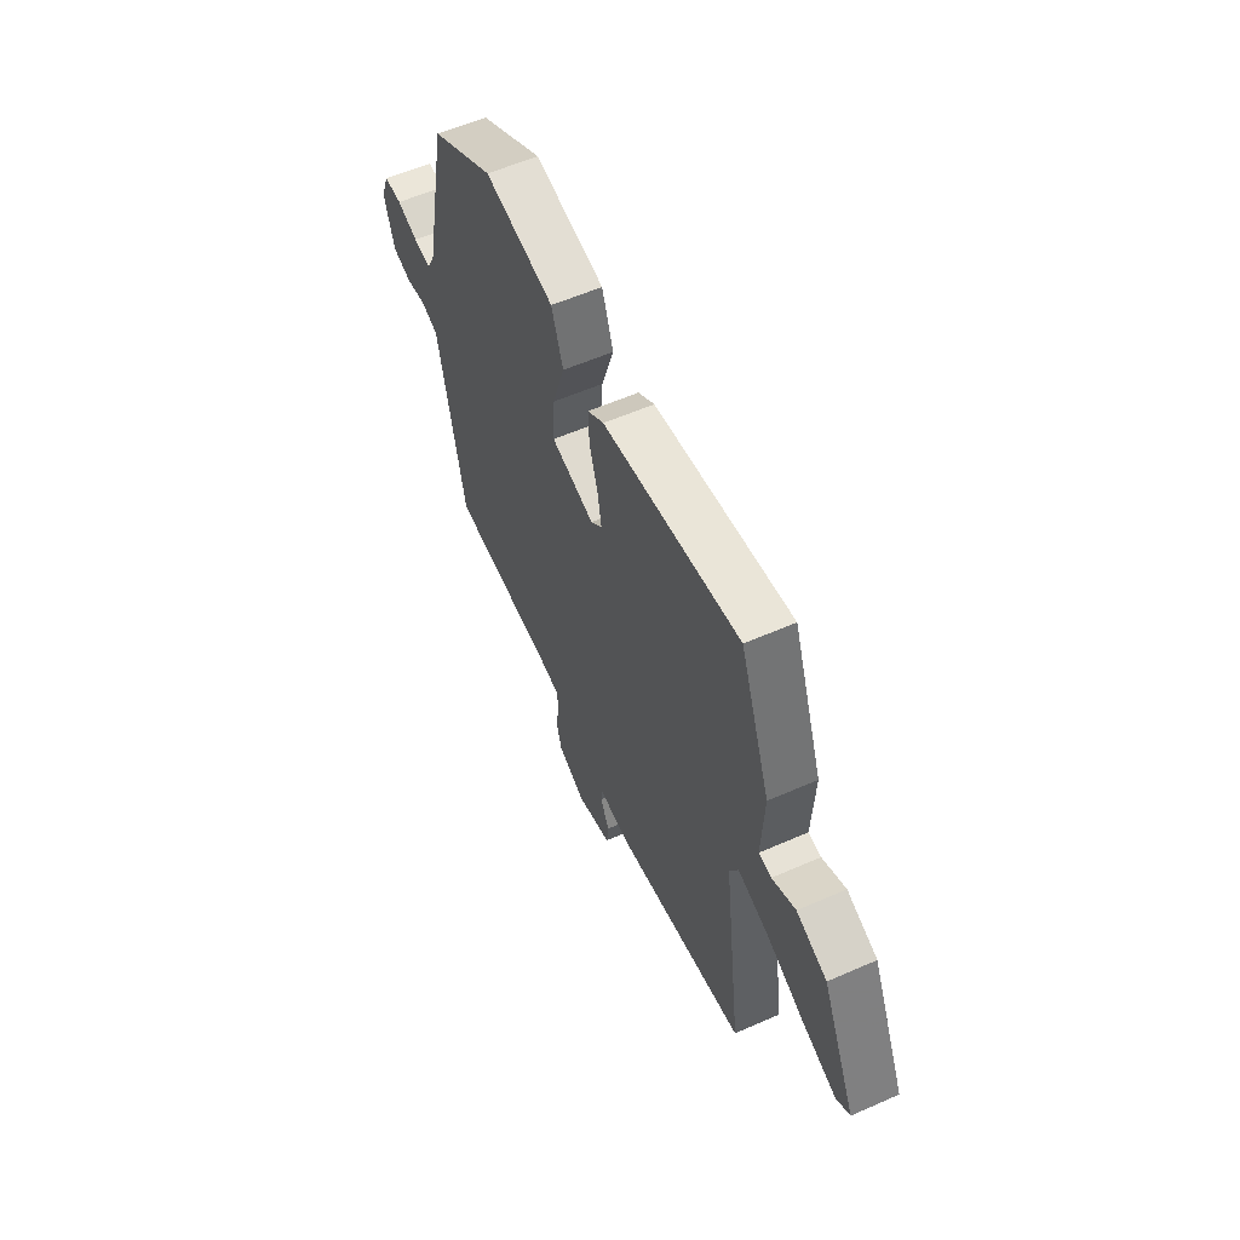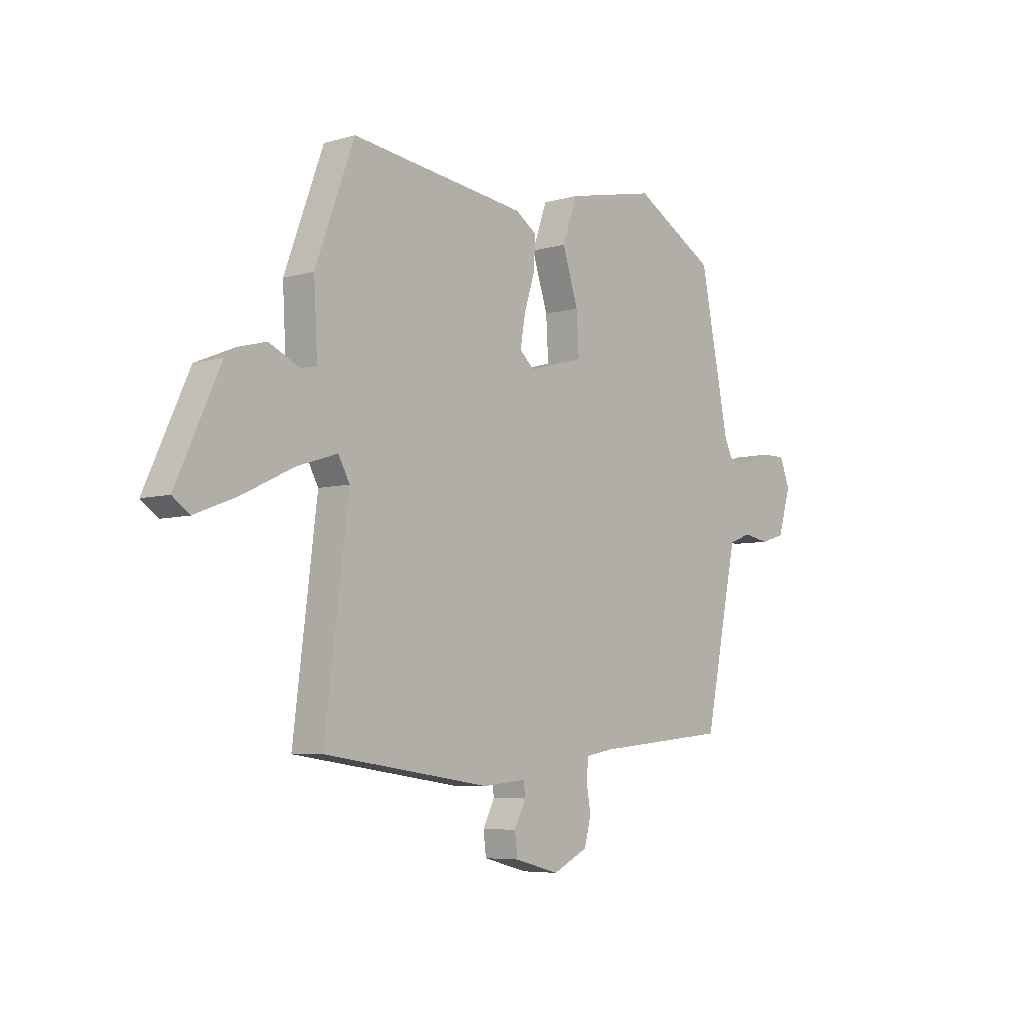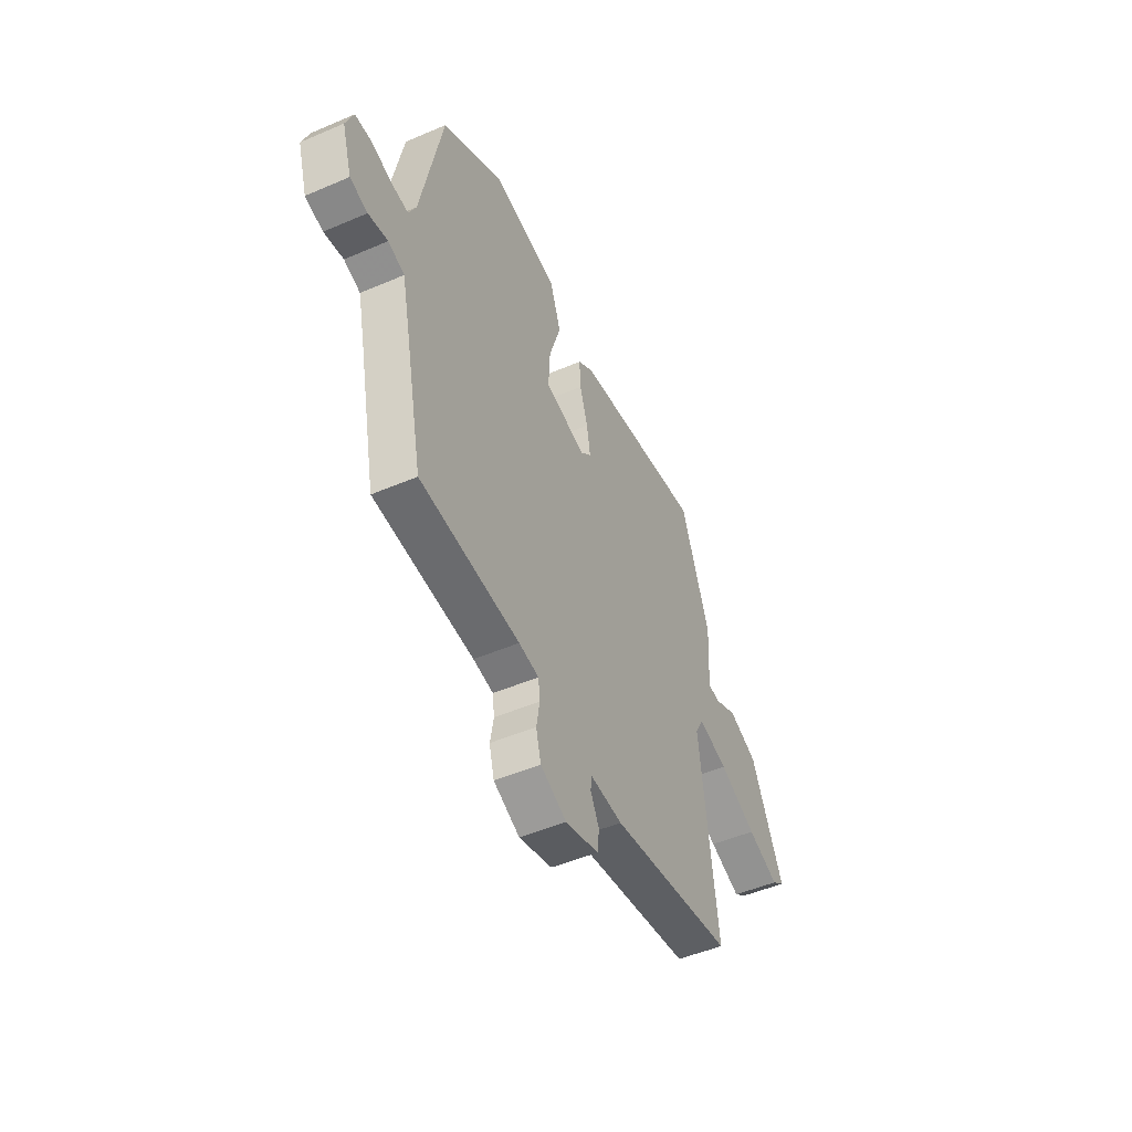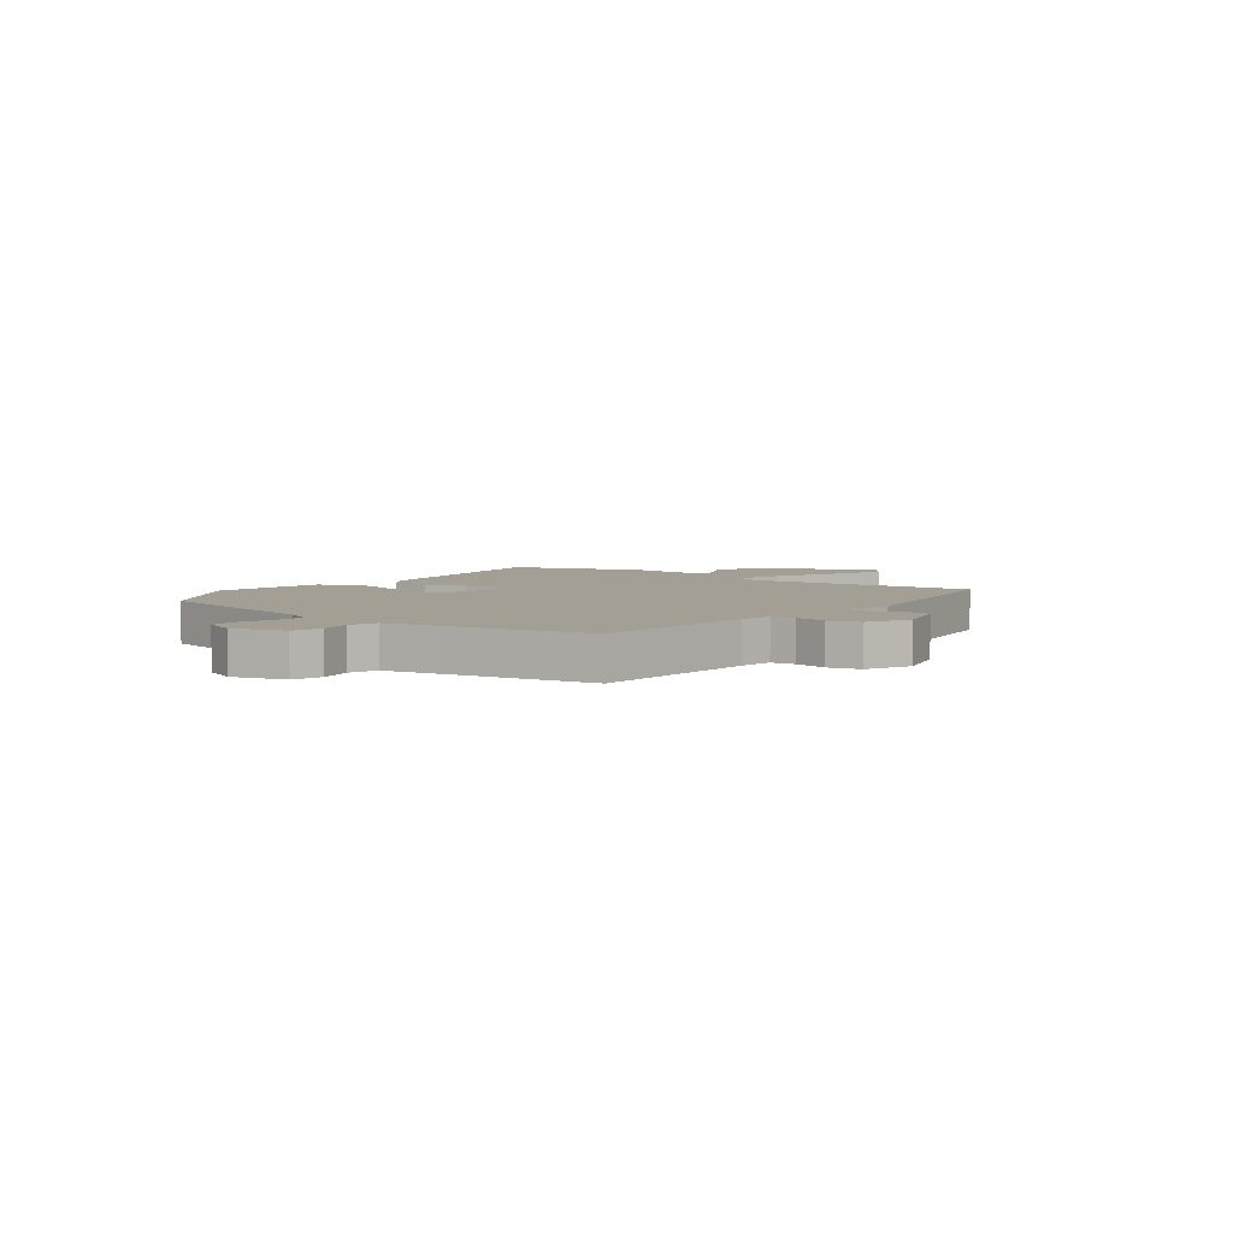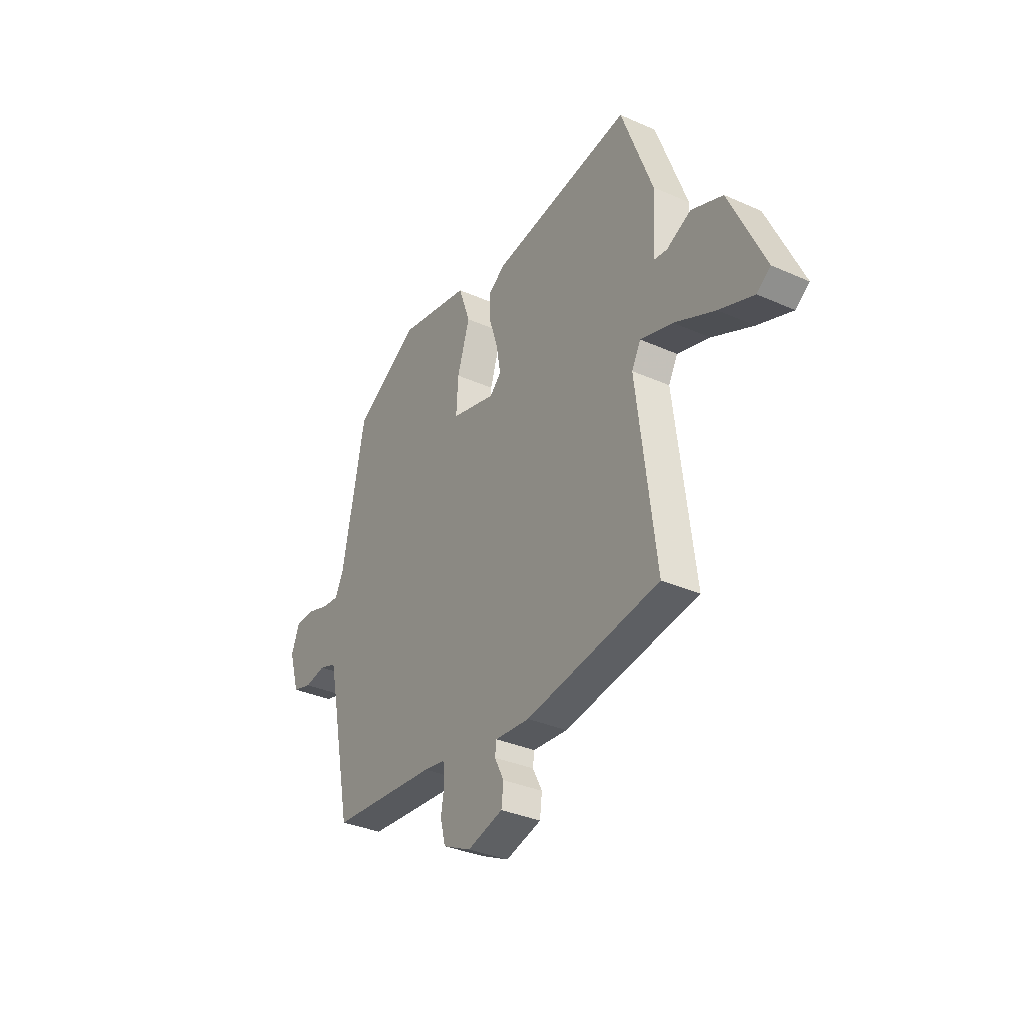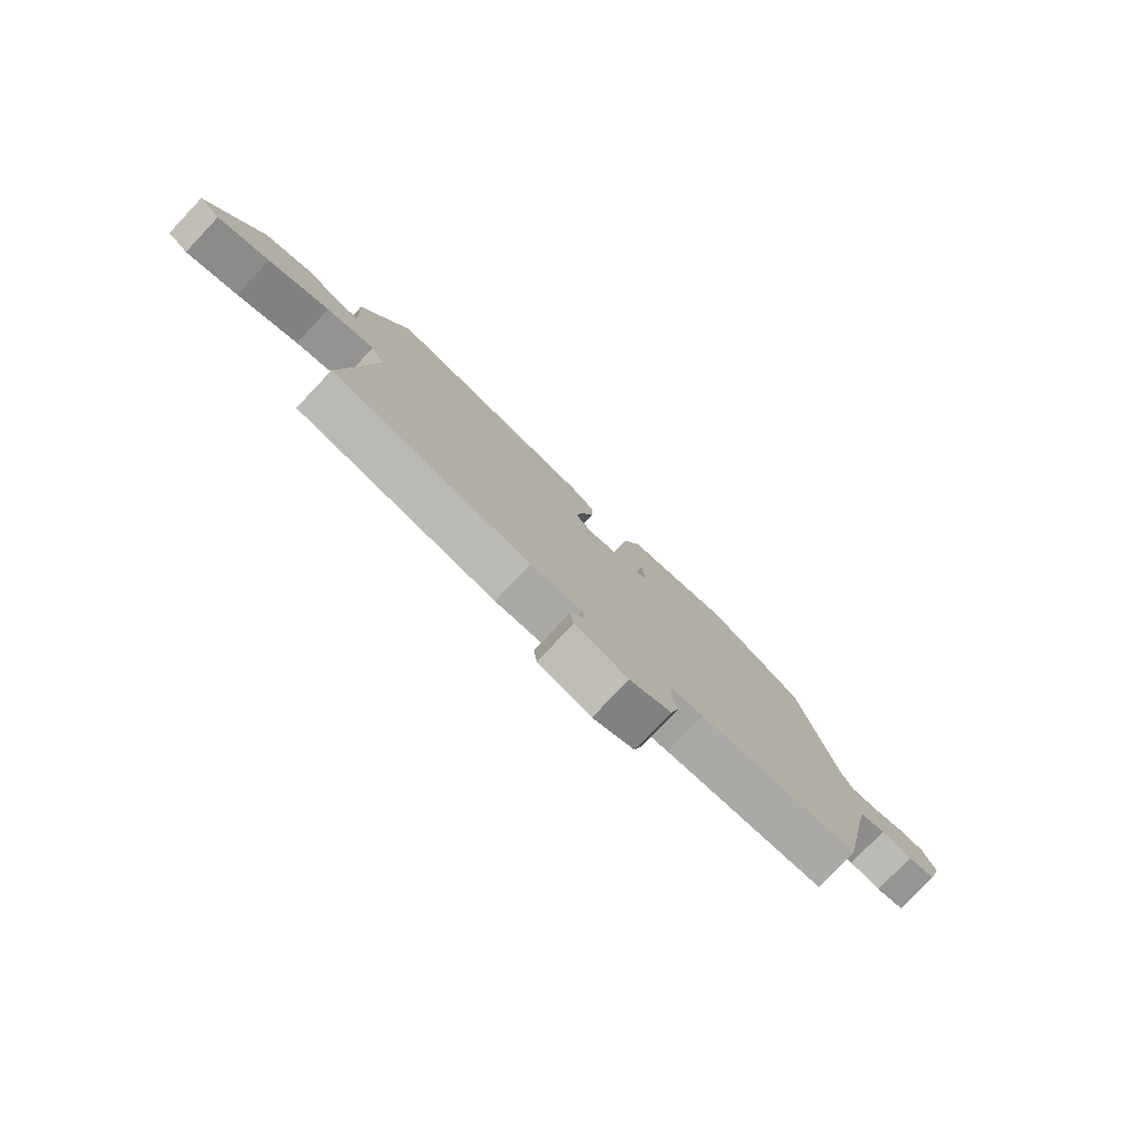
<metadata>
{"format":"obj","ext":"obj","renderer":"f3d","projection":"perspective","resolution":1024,"background":"white","views":[{"elev":57.3,"azim":-114.6,"up":"+Z"},{"elev":-5.9,"azim":-48.9,"up":"+Z"},{"elev":-48.7,"azim":115.6,"up":"+Z"},{"elev":5.3,"azim":127.2,"up":"+Y"},{"elev":-34.2,"azim":-121.0,"up":"+Z"},{"elev":-78.9,"azim":-43.6,"up":"+Z"}]}
</metadata>
<code>
v 0.478 0.07 0.445
v 0.543 0.07 0.122
v 0.565 0.07 0.077
v 0.616 0.07 0.083
v 0.676 0.07 0.104
v 0.727 0.07 0.104
v 0.75 0.07 0.045
v 0.721 0.07 -0.05
v 0.668 0.07 -0.066
v 0.61 0.07 -0.056
v 0.561 0.07 -0.074
v 0.54 0.07 -0.171
v 0.486 0.07 -0.434
v 0.188 0.07 -0.463
v 0.128 0.07 -0.474
v 0.123 0.07 -0.517
v 0.133 0.07 -0.575
v 0.118 0.07 -0.632
v 0.04 0.07 -0.67
v -0.059 0.07 -0.644
v -0.065 0.07 -0.595
v -0.039 0.07 -0.544
v -0.043 0.07 -0.513
v -0.139 0.07 -0.522
v -0.508 0.07 -0.469
v -0.456 0.07 -0.053
v -0.481 0.07 -0.007
v -0.57 0.07 -0.035
v -0.682 0.07 -0.089
v -0.777 0.07 -0.126
v -0.815 0.07 -0.099
v -0.718 0.07 0.112
v -0.631 0.07 0.148
v -0.564 0.07 0.117
v -0.528 0.07 0.122
v -0.536 0.07 0.27
v -0.45 0.07 0.503
v -0.059 0.07 0.452
v -0.012 0.07 0.42
v -0.015 0.07 0.354
v -0.039 0.07 0.278
v -0.05 0.07 0.213
v -0.018 0.07 0.183
v 0.105 0.07 0.217
v 0.1 0.07 0.306
v 0.065 0.07 0.414
v 0.098 0.07 0.507
v 0.297 0.07 0.549
v 0.478 0 0.445
v 0.543 0 0.122
v 0.565 0 0.077
v 0.616 0 0.083
v 0.676 0 0.104
v 0.727 0 0.104
v 0.75 0 0.045
v 0.721 0 -0.05
v 0.668 0 -0.066
v 0.61 0 -0.056
v 0.561 0 -0.074
v 0.54 0 -0.171
v 0.486 0 -0.434
v 0.188 0 -0.463
v 0.128 0 -0.474
v 0.123 0 -0.517
v 0.133 0 -0.575
v 0.118 0 -0.632
v 0.04 0 -0.67
v -0.059 0 -0.644
v -0.065 0 -0.595
v -0.039 0 -0.544
v -0.043 0 -0.513
v -0.139 0 -0.522
v -0.508 0 -0.469
v -0.456 0 -0.053
v -0.481 0 -0.007
v -0.57 0 -0.035
v -0.682 0 -0.089
v -0.777 0 -0.126
v -0.815 0 -0.099
v -0.718 0 0.112
v -0.631 0 0.148
v -0.564 0 0.117
v -0.528 0 0.122
v -0.536 0 0.27
v -0.45 0 0.503
v -0.059 0 0.452
v -0.012 0 0.42
v -0.015 0 0.354
v -0.039 0 0.278
v -0.05 0 0.213
v -0.018 0 0.183
v 0.105 0 0.217
v 0.1 0 0.306
v 0.065 0 0.414
v 0.098 0 0.507
v 0.297 0 0.549
f 45 46 47 48
f 44 45 48 1
f 38 39 40 41
f 38 41 42
f 35 36 37 38
f 35 38 42
f 31 32 33 34
f 31 34 35
f 28 29 30 31
f 27 28 31 35
f 26 27 35 42
f 23 24 25 26
f 19 20 21 22
f 19 22 23
f 16 17 18 19
f 15 16 19 23
f 12 13 14
f 11 12 14 15
f 7 8 9 10
f 7 10 11
f 4 5 6 7
f 3 4 7 11
f 2 3 11 15
f 44 1 2 15
f 23 26 42 43
f 15 23 43 44
f 96 95 94 93
f 49 96 93 92
f 89 88 87 86
f 90 89 86
f 86 85 84 83
f 90 86 83
f 82 81 80 79
f 83 82 79
f 79 78 77 76
f 83 79 76 75
f 90 83 75 74
f 74 73 72 71
f 70 69 68 67
f 71 70 67
f 67 66 65 64
f 71 67 64 63
f 62 61 60
f 63 62 60 59
f 58 57 56 55
f 59 58 55
f 55 54 53 52
f 59 55 52 51
f 63 59 51 50
f 63 50 49 92
f 91 90 74 71
f 92 91 71 63
f 1 49 50 2
f 2 50 51 3
f 3 51 52 4
f 4 52 53 5
f 5 53 54 6
f 6 54 55 7
f 7 55 56 8
f 8 56 57 9
f 9 57 58 10
f 10 58 59 11
f 11 59 60 12
f 12 60 61 13
f 13 61 62 14
f 14 62 63 15
f 15 63 64 16
f 16 64 65 17
f 17 65 66 18
f 18 66 67 19
f 19 67 68 20
f 20 68 69 21
f 21 69 70 22
f 22 70 71 23
f 23 71 72 24
f 24 72 73 25
f 25 73 74 26
f 26 74 75 27
f 27 75 76 28
f 28 76 77 29
f 29 77 78 30
f 30 78 79 31
f 31 79 80 32
f 32 80 81 33
f 33 81 82 34
f 34 82 83 35
f 35 83 84 36
f 36 84 85 37
f 37 85 86 38
f 38 86 87 39
f 39 87 88 40
f 40 88 89 41
f 41 89 90 42
f 42 90 91 43
f 43 91 92 44
f 44 92 93 45
f 45 93 94 46
f 46 94 95 47
f 47 95 96 48
f 48 96 49 1

</code>
